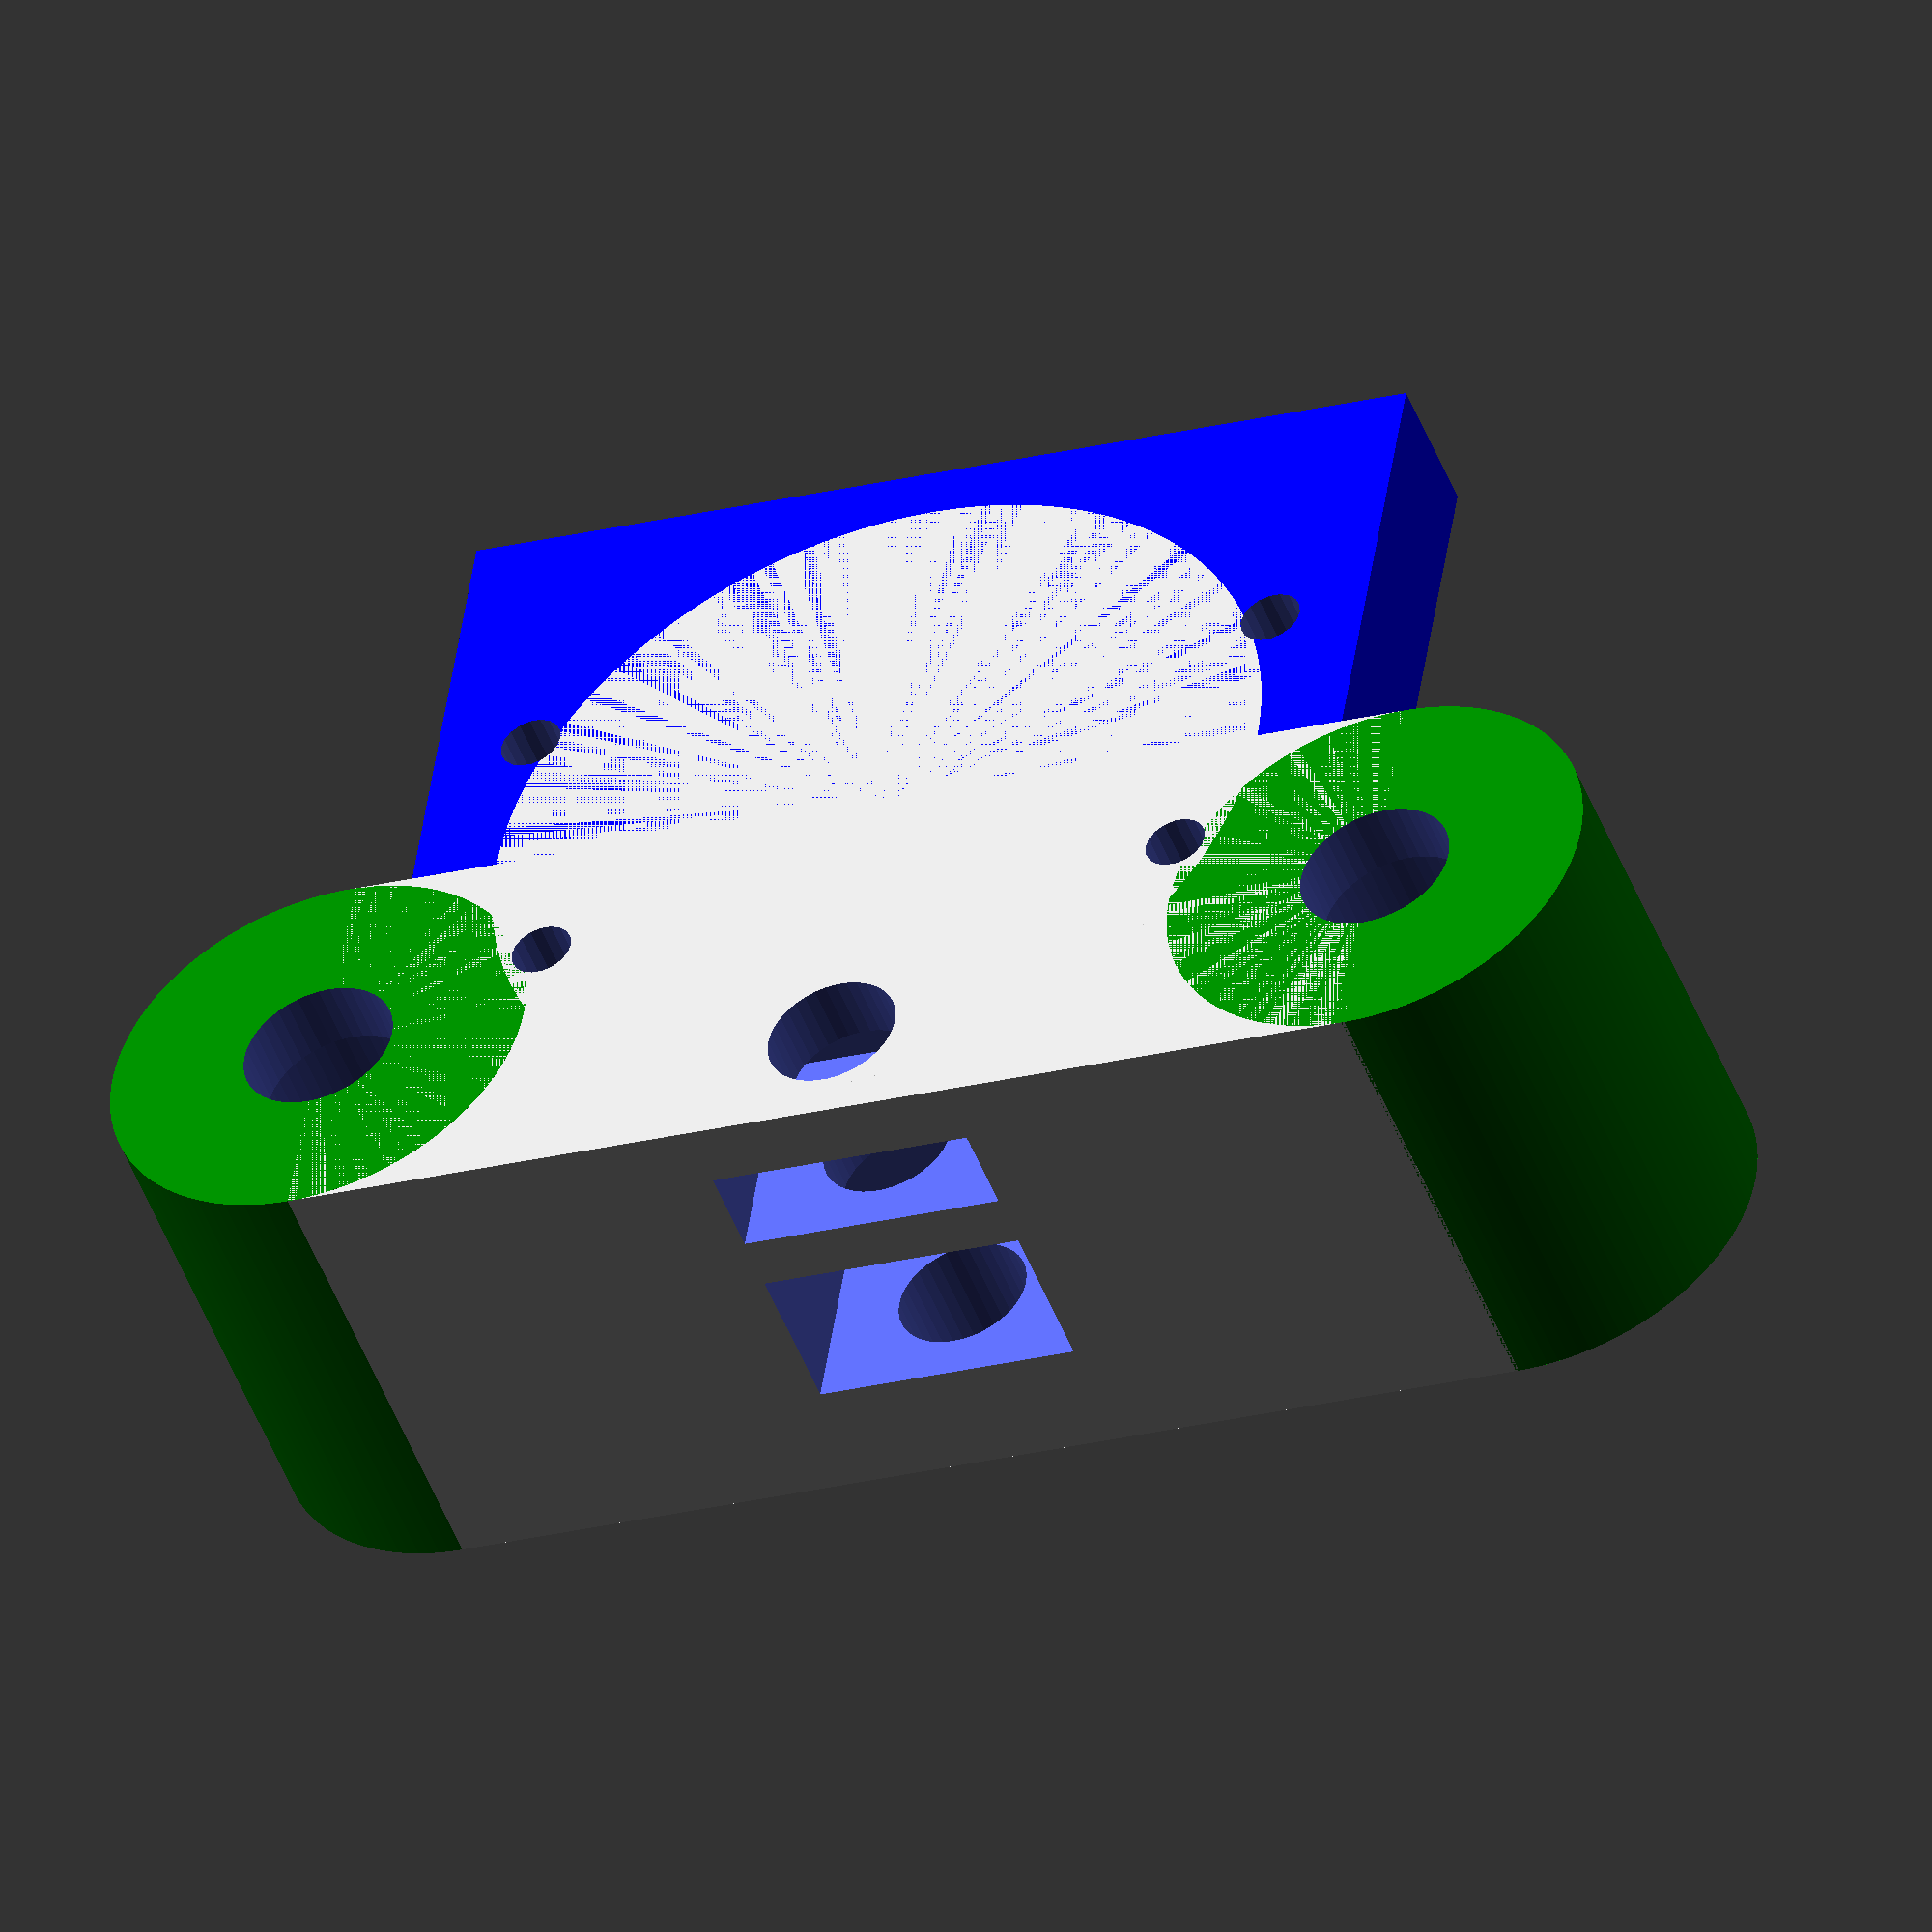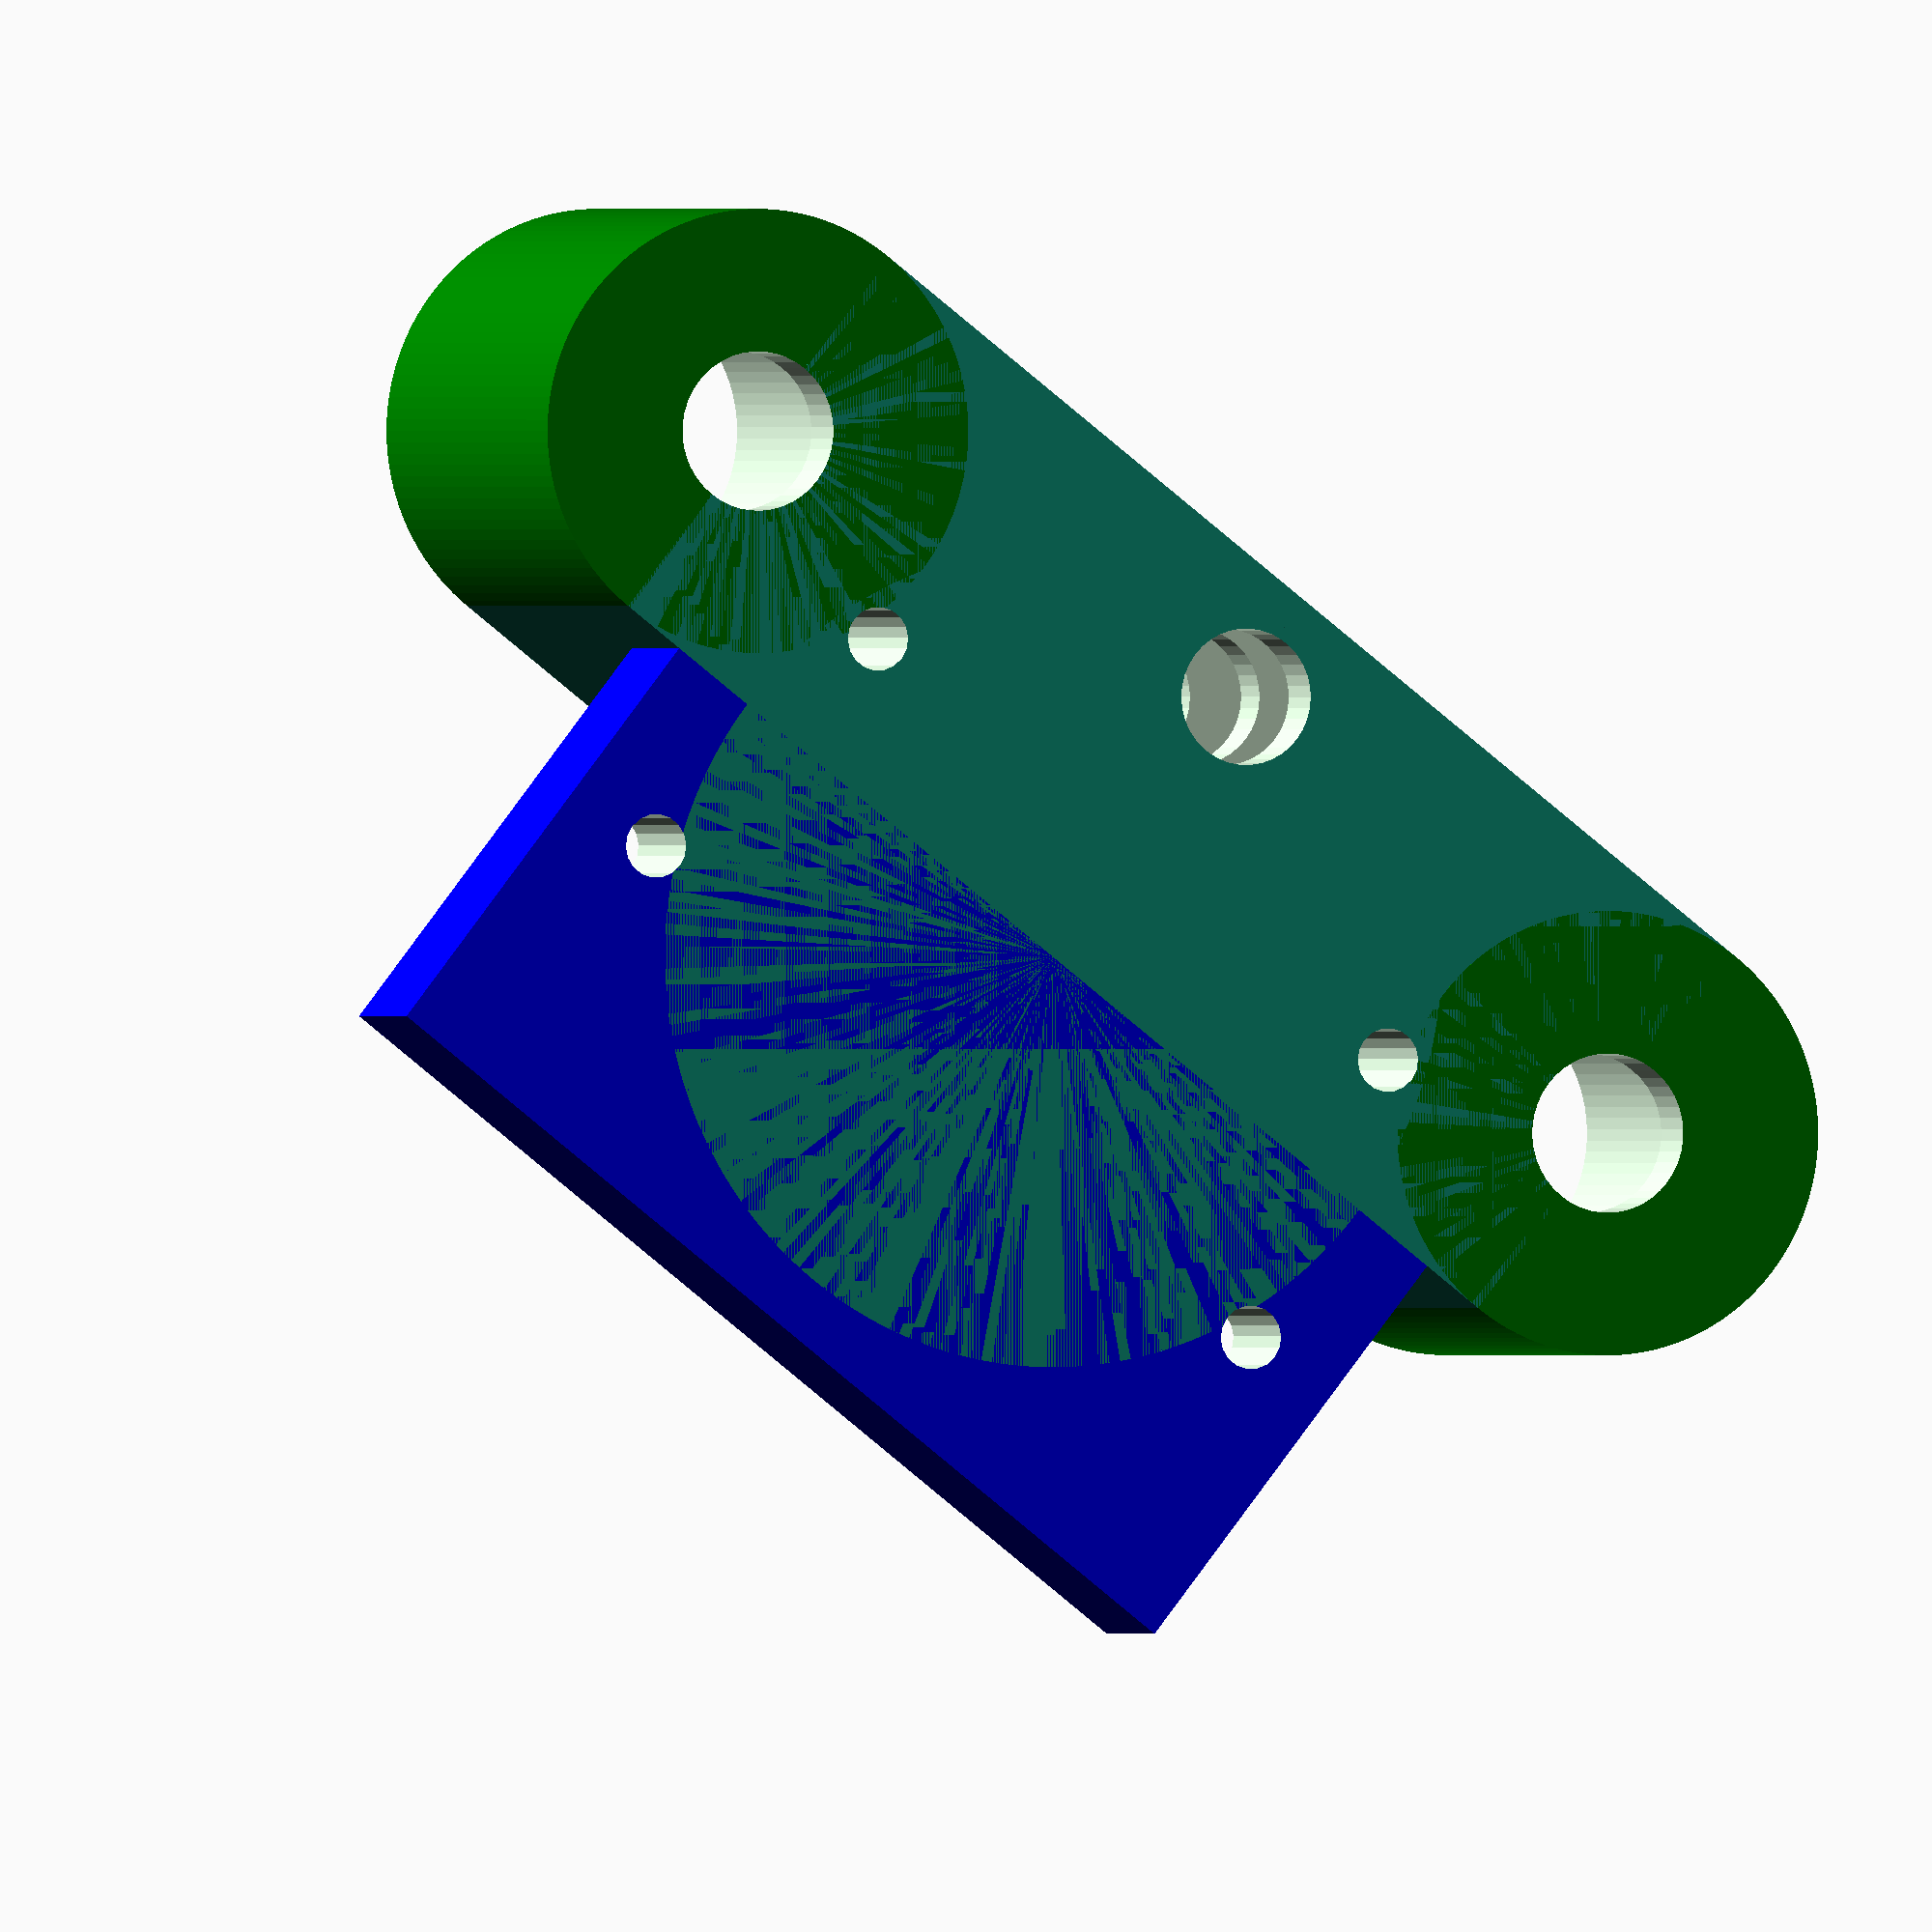
<openscad>
$fa=0.5; // default minimum facet angle is now 0.5
$fs=0.5; // default minimum facet size is now 0.5 mm

difference() {
    union() {
        //main body
        translate([0, 0, 19.5/2]) 
        cube([50, 22, 19.5], center = true);
        
        //x+ cylinder
        color("green")
        rotate([90, 0, 0])
        translate([25, 19.5/2, 0]) 
        cylinder(h = 22, r = 19.5/2, center = true);
        
        //x- cylinder
        color("green")
        rotate([90, 0, 0])
        translate([-25, 19.5/2, 0]) 
        cylinder(h = 22, r = 19.5/2, center = true);
        
        //top piece
        color("blue")
        translate([0, -7.75, 10.25+19.5])
        cube([44 ,6.5, 20.5], center = true);
        

        rotate([-90, 0, 0])
        translate([0, -19.5, 0])
        cylinder(h = 22, r1 = 18, r2 = 0, center = true);
    }
    //holes in cylinders
    rotate([90, 0, 0])
    translate([25, 19.5/2, 0]) 
    cylinder(h = 23, r = 3.5, center = true);
    
    rotate([90, 0, 0])
    translate([-25, 19.5/2, 0]) 
    cylinder(h = 23, r = 3.5, center = true);
    
    rotate([90, 0, 0])
    translate([25, 19.5/2, -3]) 
    cylinder(h = 22, r = 6.5, center = true);
    
    rotate([90, 0, 0])
    translate([-25, 19.5/2, -3]) 
    cylinder(h = 22, r = 6.5, center = true);
    
    //hole in center
    translate([0, 2, 5])
    cube([12, 7, 12], center = true);
    translate([0, -6, 5])
    cube([12, 4, 12], center = true);
    
    rotate([90, 0, 0])
    translate([0, 5, 0]) 
    cylinder(h = 23, r = 3, center = true);
    
    //holes in top piece for screws
    rotate([90, 0, 0])
    translate([17.5, 27, 0]) 
    cylinder(h = 23, r = 1.4, center = true);
    
    rotate([90, 0, 0])
    translate([-17.5, 27, 0]) 
    cylinder(h = 23, r = 1.4, center = true);
    
    //holes for backplate screws
    rotate([90, 0, 0])
    translate([15, 27/2, 0]) 
    cylinder(h = 23, r = 1.4, center = true);
    
    rotate([90, 0, 0])
    translate([-15, 27/2, 0]) 
    cylinder(h = 23, r = 1.4, center = true);
    
//    translate([25+19.5/4, 3.5, 19.5/4])
//    cube([19.5/2, 23, 19.5/2], center = true);
    
//    translate([-25-19.5/4, 3.5, 19.5/4])
//    cube([19.5/2, 23, 19.5/2], center = true);
}
</openscad>
<views>
elev=314.9 azim=200.6 roll=187.9 proj=o view=solid
elev=284.1 azim=203.3 roll=35.7 proj=o view=wireframe
</views>
